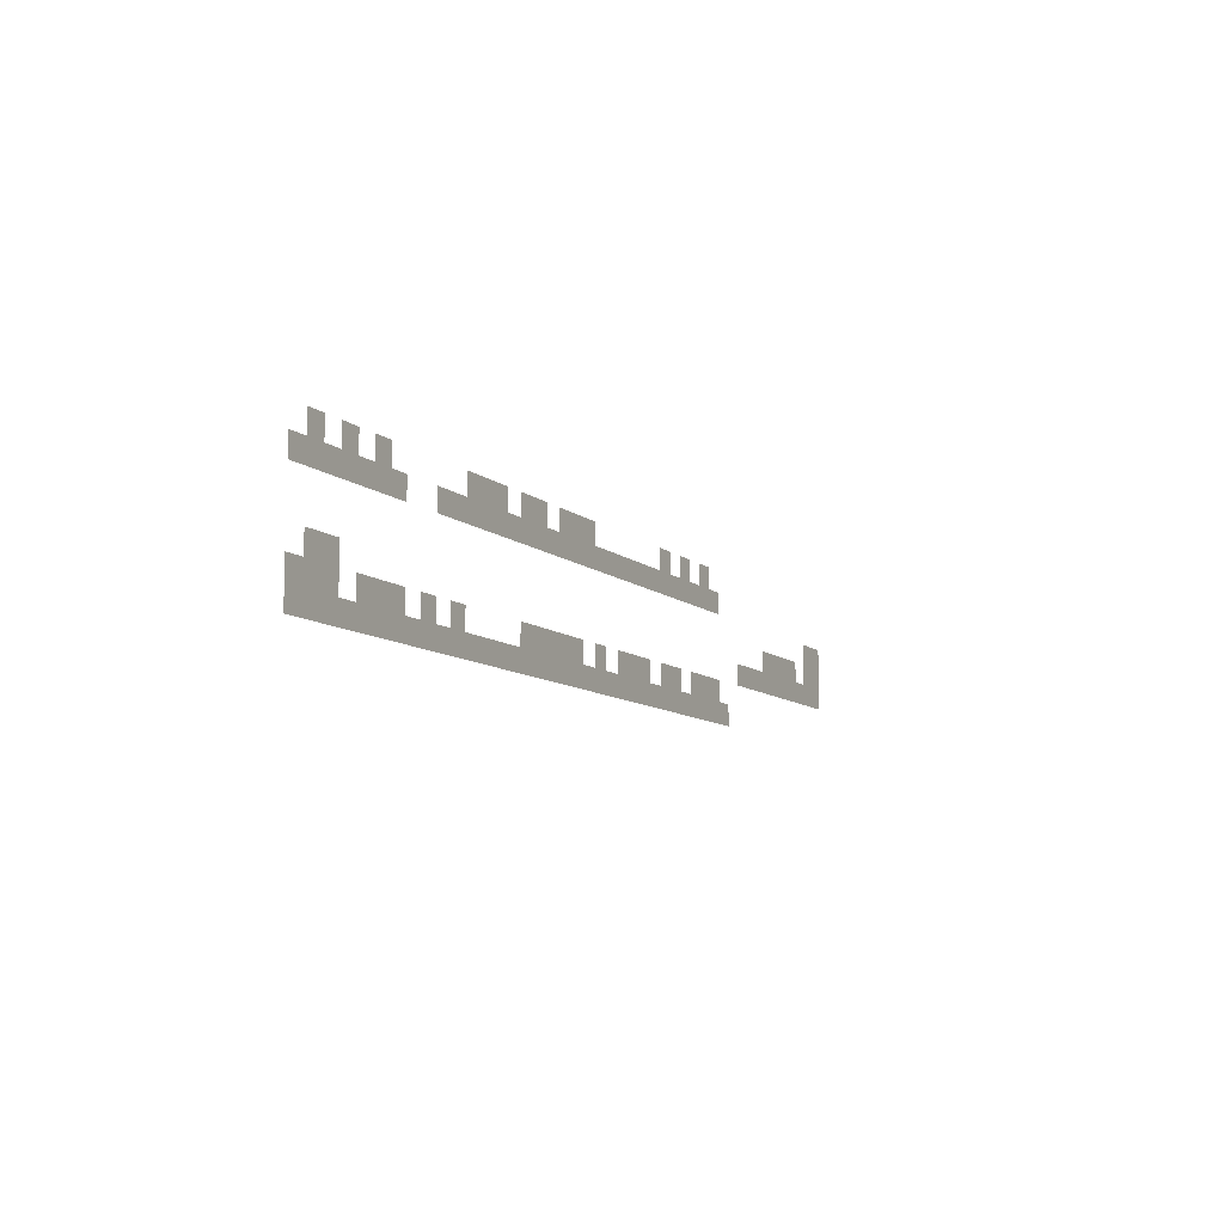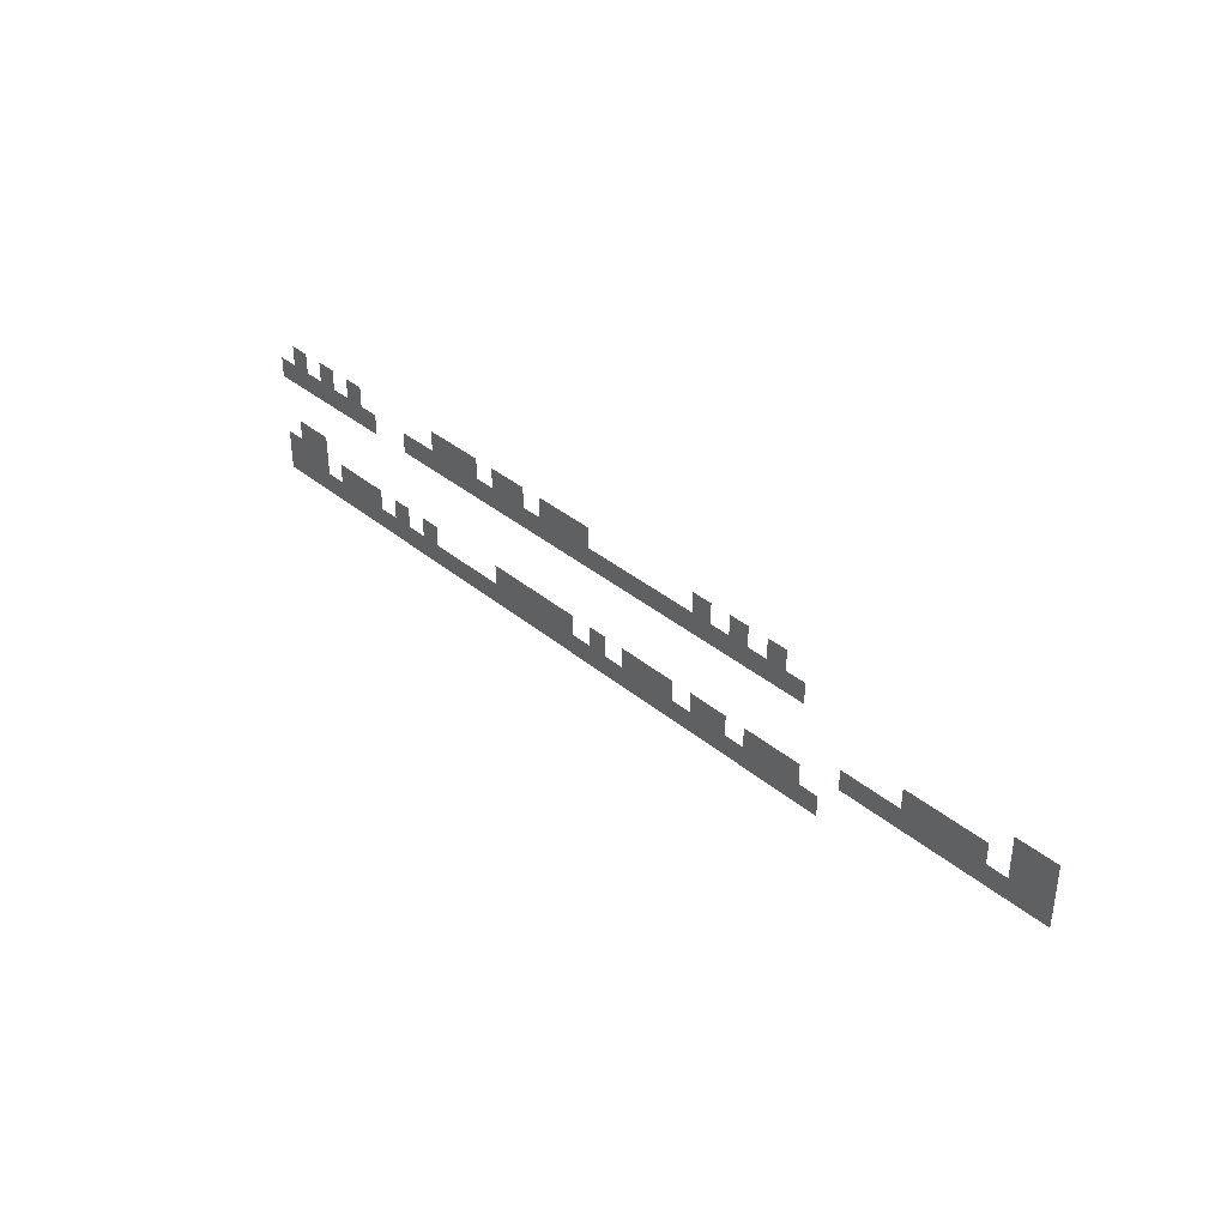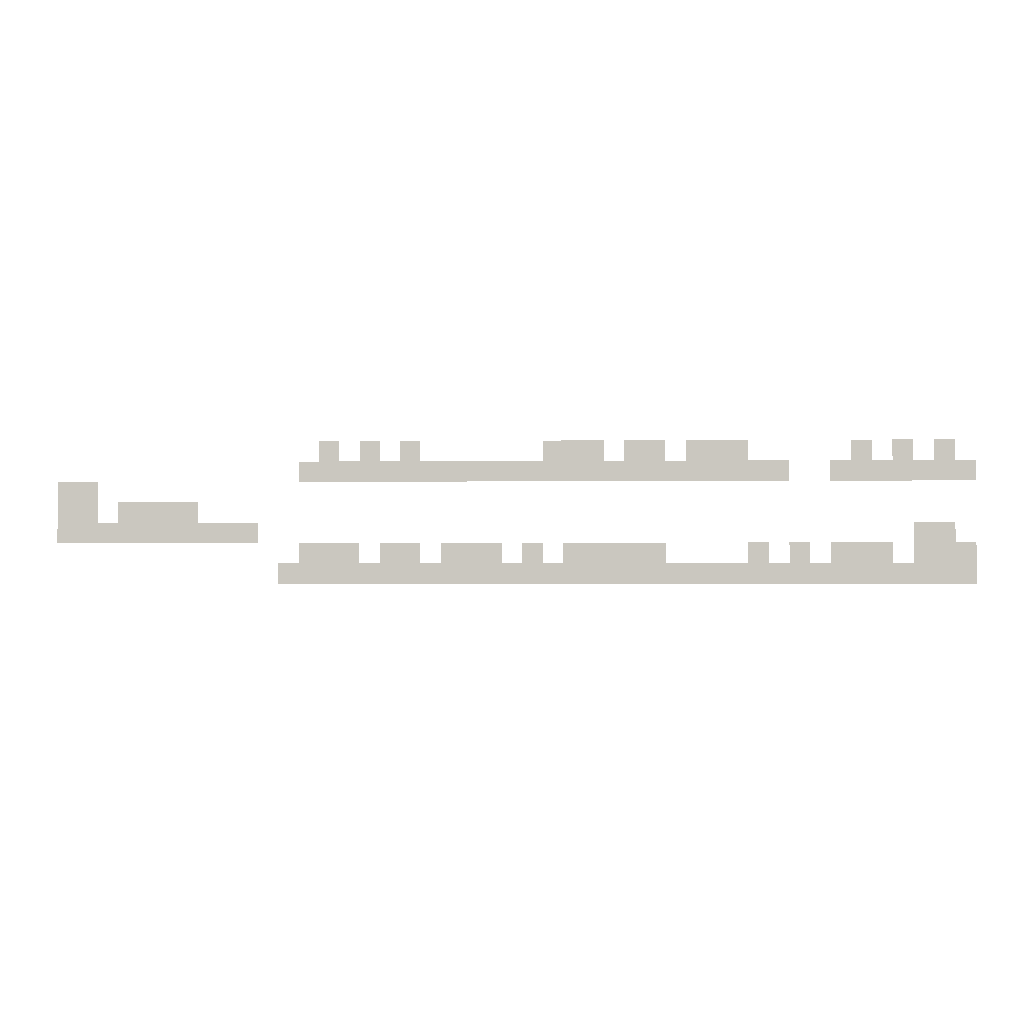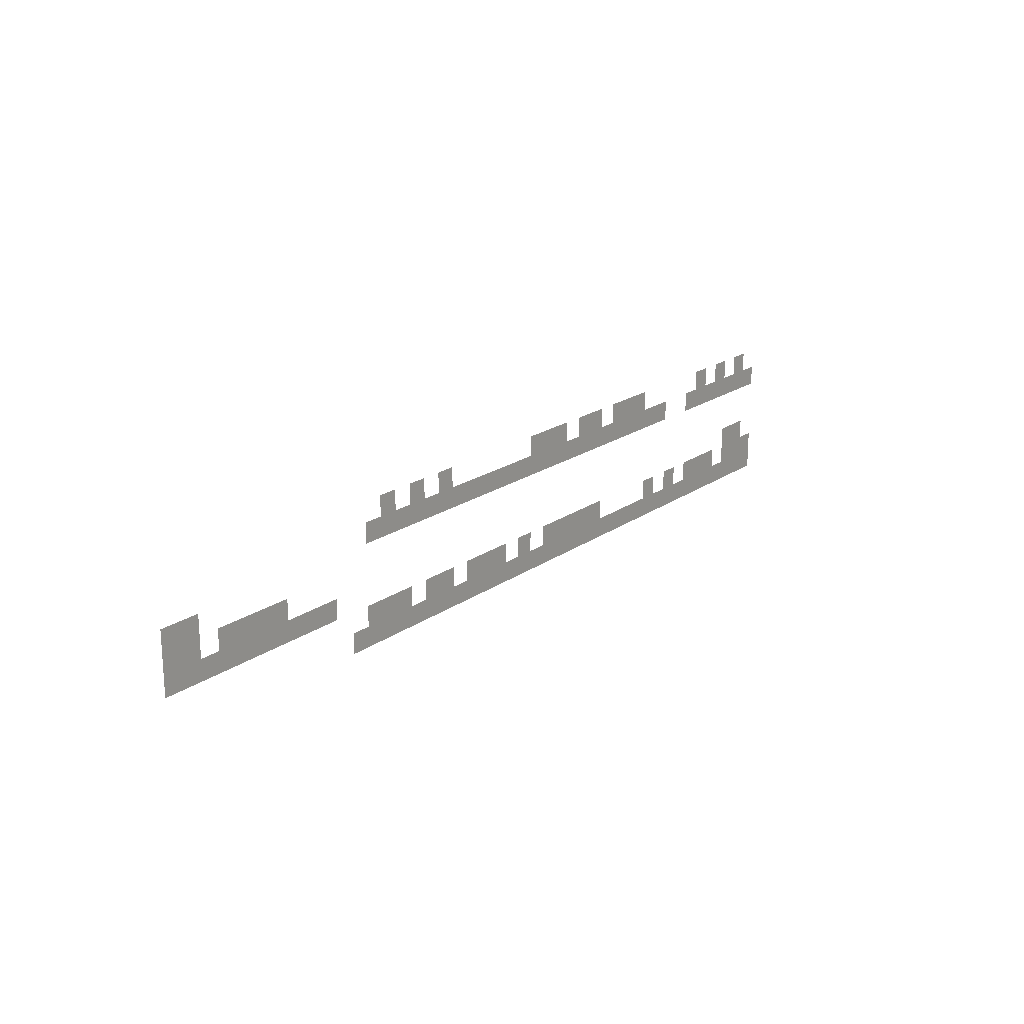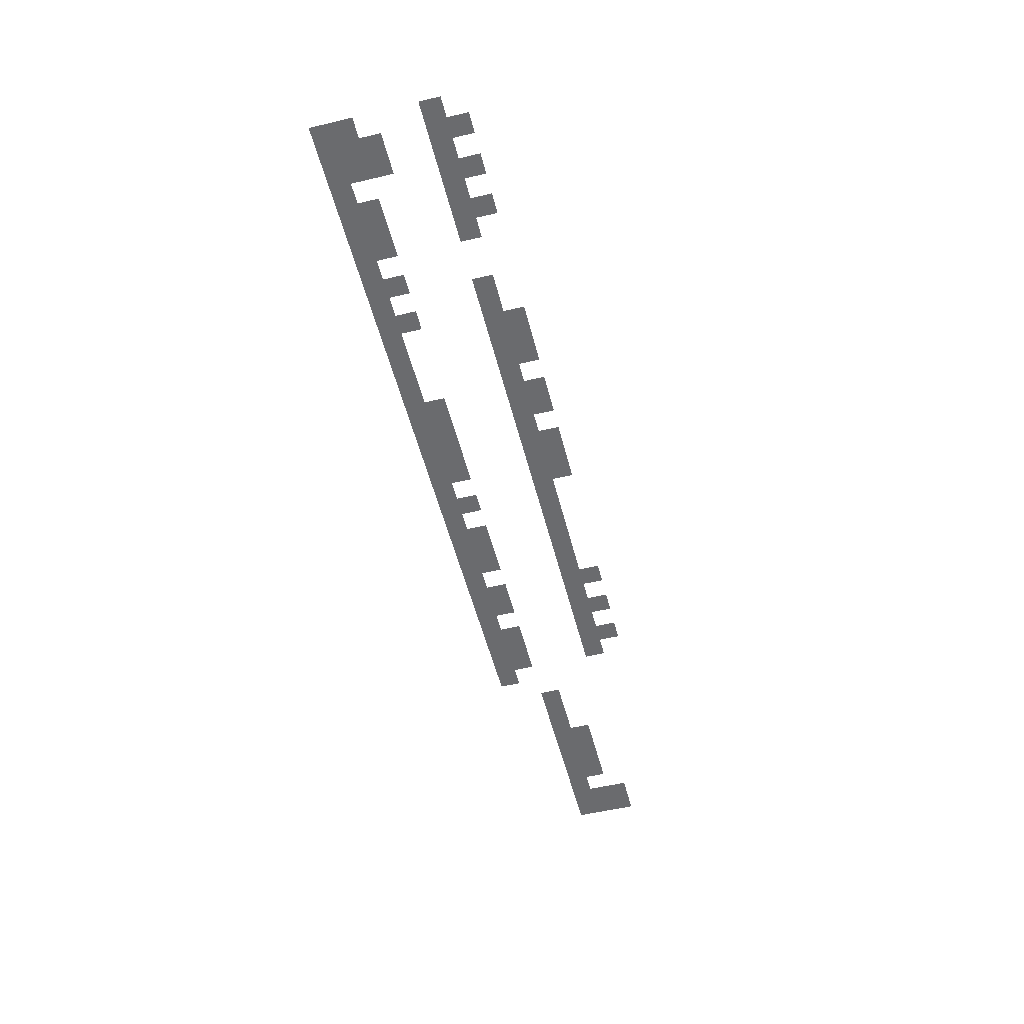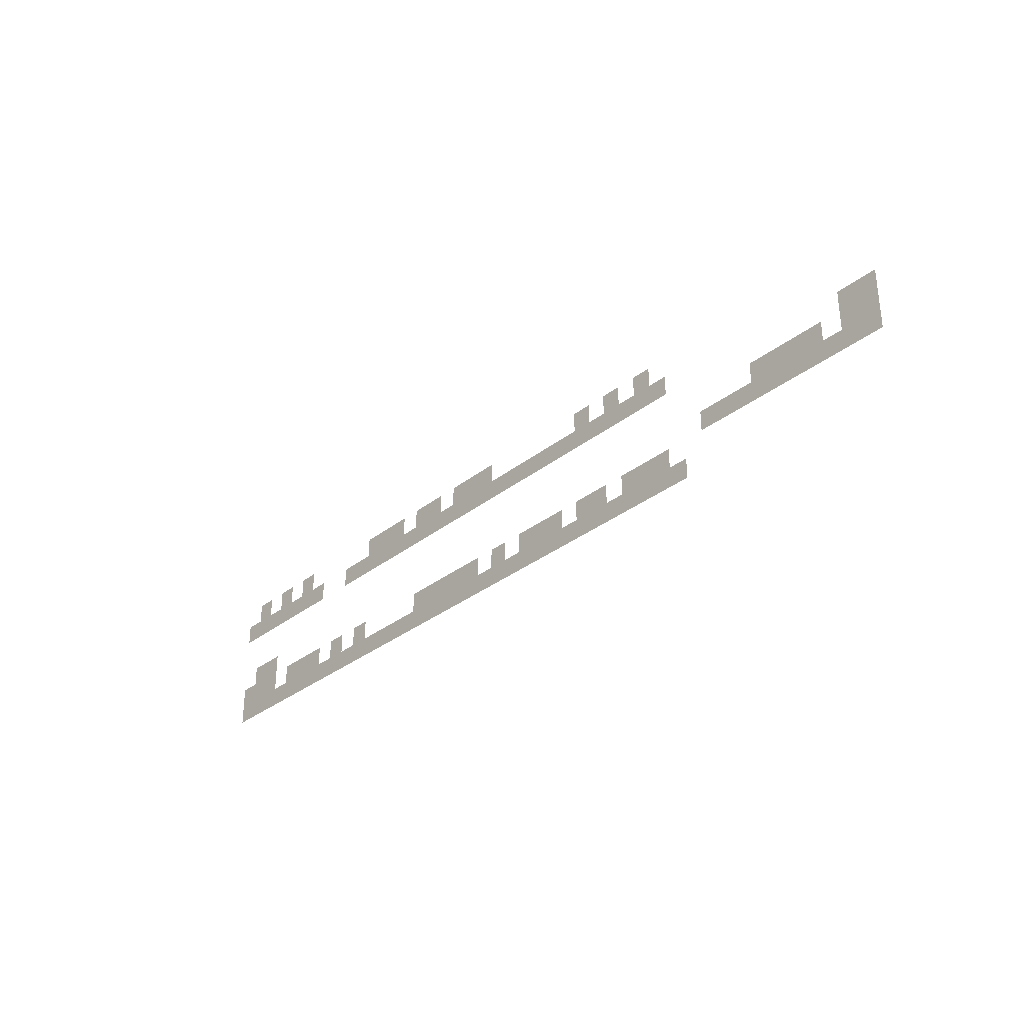
<metadata>
{"format":"obj","ext":"obj","renderer":"f3d","projection":"perspective","resolution":1024,"background":"white","views":[{"elev":-9.8,"azim":117.4,"up":"+Y"},{"elev":36.8,"azim":-133.0,"up":"+Y"},{"elev":-2.1,"azim":2.4,"up":"+Y"},{"elev":19.9,"azim":-52.0,"up":"+Y"},{"elev":-53.4,"azim":104.2,"up":"+Z"},{"elev":-31.7,"azim":-132.0,"up":"+Y"}]}
</metadata>
<code>
v -80 -320 0
v -160 -320 0
v -160 -240 0
v -80 -240 0
v -240 -320 0
v -320 -320 0
v -320 -240 0
v -240 -240 0
v -400 -320 0
v -480 -320 0
v -480 -240 0
v -400 -240 0
v -880 -320 0
v -960 -320 0
v -960 -240 0
v -880 -240 0
v -1040 -320 0
v -1040 -240 0
v -1120 -320 0
v -1120 -240 0
v -1200 -320 0
v -1280 -320 0
v -1280 -240 0
v -1200 -240 0
v -1360 -320 0
v -1360 -240 0
v -1440 -320 0
v -1520 -320 0
v -1520 -240 0
v -1440 -240 0
v -1600 -320 0
v -1600 -240 0
v -1680 -320 0
v -1680 -240 0
v -2160 -320 0
v -2240 -320 0
v -2240 -240 0
v -2160 -240 0
v -2320 -320 0
v -2400 -320 0
v -2400 -240 0
v -2320 -240 0
v -2480 -320 0
v -2560 -320 0
v -2560 -240 0
v -2480 -240 0
v 0 -400 0
v -80 -400 0
v 0 -320 0
v -160 -400 0
v -240 -400 0
v -320 -400 0
v -400 -400 0
v -480 -400 0
v -560 -400 0
v -560 -320 0
v -720 -400 0
v -800 -400 0
v -800 -320 0
v -720 -320 0
v -880 -400 0
v -960 -400 0
v -1040 -400 0
v -1120 -400 0
v -1200 -400 0
v -1280 -400 0
v -1360 -400 0
v -1440 -400 0
v -1520 -400 0
v -1600 -400 0
v -1680 -400 0
v -1760 -400 0
v -1760 -320 0
v -1840 -400 0
v -1840 -320 0
v -1920 -400 0
v -1920 -320 0
v -2000 -400 0
v -2000 -320 0
v -2080 -400 0
v -2080 -320 0
v -2160 -400 0
v -2240 -400 0
v -2320 -400 0
v -2400 -400 0
v -2480 -400 0
v -2560 -400 0
v -2640 -400 0
v -2640 -320 0
v -3440 -480 0
v -3520 -480 0
v -3520 -400 0
v -3440 -400 0
v -3600 -480 0
v -3600 -400 0
v -3040 -560 0
v -3120 -560 0
v -3120 -480 0
v -3040 -480 0
v -3200 -560 0
v -3200 -480 0
v -3280 -560 0
v -3280 -480 0
v -3360 -560 0
v -3360 -480 0
v -3440 -560 0
v -3520 -560 0
v -3600 -560 0
v -80 -640 0
v -160 -640 0
v -160 -560 0
v -80 -560 0
v -240 -640 0
v -240 -560 0
v -2800 -640 0
v -2880 -640 0
v -2880 -560 0
v -2800 -560 0
v -2960 -640 0
v -2960 -560 0
v -3040 -640 0
v -3120 -640 0
v -3200 -640 0
v -3280 -640 0
v -3360 -640 0
v -3440 -640 0
v -3520 -640 0
v -3600 -640 0
v 0 -720 0
v -80 -720 0
v 0 -640 0
v -160 -720 0
v -240 -720 0
v -320 -720 0
v -400 -720 0
v -400 -640 0
v -320 -640 0
v -480 -720 0
v -480 -640 0
v -560 -720 0
v -560 -640 0
v -640 -720 0
v -720 -720 0
v -720 -640 0
v -640 -640 0
v -800 -720 0
v -880 -720 0
v -880 -640 0
v -800 -640 0
v -1200 -720 0
v -1280 -720 0
v -1280 -640 0
v -1200 -640 0
v -1360 -720 0
v -1360 -640 0
v -1440 -720 0
v -1440 -640 0
v -1520 -720 0
v -1520 -640 0
v -1600 -720 0
v -1600 -640 0
v -1680 -720 0
v -1760 -720 0
v -1760 -640 0
v -1680 -640 0
v -1840 -720 0
v -1920 -720 0
v -1920 -640 0
v -1840 -640 0
v -2000 -720 0
v -2000 -640 0
v -2080 -720 0
v -2080 -640 0
v -2160 -720 0
v -2240 -720 0
v -2240 -640 0
v -2160 -640 0
v -2320 -720 0
v -2320 -640 0
v -2400 -720 0
v -2480 -720 0
v -2480 -640 0
v -2400 -640 0
v -2560 -720 0
v -2560 -640 0
v -2640 -720 0
v -2640 -640 0
v 0 -800 0
v -80 -800 0
v -160 -800 0
v -240 -800 0
v -320 -800 0
v -400 -800 0
v -480 -800 0
v -560 -800 0
v -640 -800 0
v -720 -800 0
v -800 -800 0
v -880 -800 0
v -960 -800 0
v -960 -720 0
v -1040 -800 0
v -1040 -720 0
v -1120 -800 0
v -1120 -720 0
v -1200 -800 0
v -1280 -800 0
v -1360 -800 0
v -1440 -800 0
v -1520 -800 0
v -1600 -800 0
v -1680 -800 0
v -1760 -800 0
v -1840 -800 0
v -1920 -800 0
v -2000 -800 0
v -2080 -800 0
v -2160 -800 0
v -2240 -800 0
v -2320 -800 0
v -2400 -800 0
v -2480 -800 0
v -2560 -800 0
v -2640 -800 0
v -2720 -800 0
v -2720 -720 0
g mesh_0001
f 1 2 3 4
f 5 6 7 8
f 9 10 11 12
f 13 14 15 16
f 14 17 18 15
f 17 19 20 18
f 21 22 23 24
f 22 25 26 23
f 27 28 29 30
f 28 31 32 29
f 31 33 34 32
f 35 36 37 38
f 39 40 41 42
f 43 44 45 46
f 47 48 1 49
f 48 50 2 1
f 50 51 5 2
f 51 52 6 5
f 52 53 9 6
f 53 54 10 9
f 54 55 56 10
f 57 58 59 60
f 58 61 13 59
f 61 62 14 13
f 62 63 17 14
f 63 64 19 17
f 64 65 21 19
f 65 66 22 21
f 66 67 25 22
f 67 68 27 25
f 68 69 28 27
f 69 70 31 28
f 70 71 33 31
f 71 72 73 33
f 72 74 75 73
f 74 76 77 75
f 76 78 79 77
f 78 80 81 79
f 80 82 35 81
f 82 83 36 35
f 83 84 39 36
f 84 85 40 39
f 85 86 43 40
f 86 87 44 43
f 87 88 89 44
f 90 91 92 93
f 91 94 95 92
f 96 97 98 99
f 97 100 101 98
f 100 102 103 101
f 102 104 105 103
f 106 107 91 90
f 107 108 94 91
f 109 110 111 112
f 110 113 114 111
f 115 116 117 118
f 116 119 120 117
f 119 121 96 120
f 121 122 97 96
f 122 123 100 97
f 123 124 102 100
f 124 125 104 102
f 125 126 106 104
f 126 127 107 106
f 127 128 108 107
f 129 130 109 131
f 130 132 110 109
f 132 133 113 110
f 134 135 136 137
f 135 138 139 136
f 138 140 141 139
f 142 143 144 145
f 146 147 148 149
f 150 151 152 153
f 151 154 155 152
f 154 156 157 155
f 156 158 159 157
f 158 160 161 159
f 162 163 164 165
f 166 167 168 169
f 167 170 171 168
f 170 172 173 171
f 174 175 176 177
f 175 178 179 176
f 180 181 182 183
f 181 184 185 182
f 184 186 187 185
f 188 189 130 129
f 189 190 132 130
f 190 191 133 132
f 191 192 134 133
f 192 193 135 134
f 193 194 138 135
f 194 195 140 138
f 195 196 142 140
f 196 197 143 142
f 197 198 146 143
f 198 199 147 146
f 199 200 201 147
f 200 202 203 201
f 202 204 205 203
f 204 206 150 205
f 206 207 151 150
f 207 208 154 151
f 208 209 156 154
f 209 210 158 156
f 210 211 160 158
f 211 212 162 160
f 212 213 163 162
f 213 214 166 163
f 214 215 167 166
f 215 216 170 167
f 216 217 172 170
f 217 218 174 172
f 218 219 175 174
f 219 220 178 175
f 220 221 180 178
f 221 222 181 180
f 222 223 184 181
f 223 224 186 184
f 224 225 226 186

</code>
